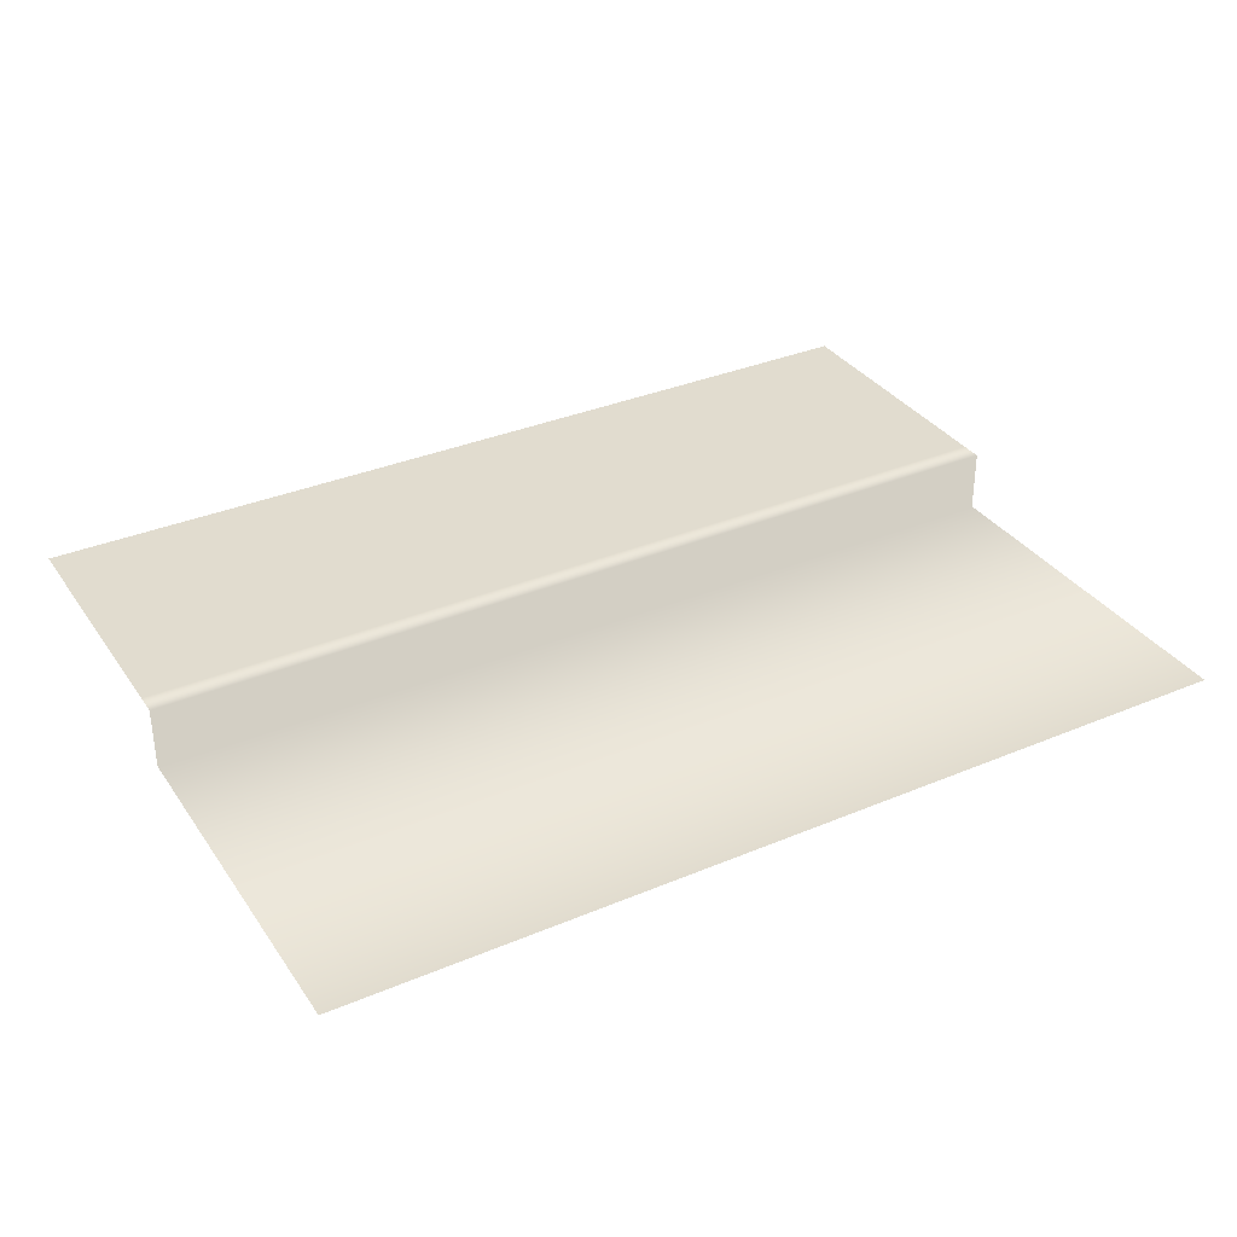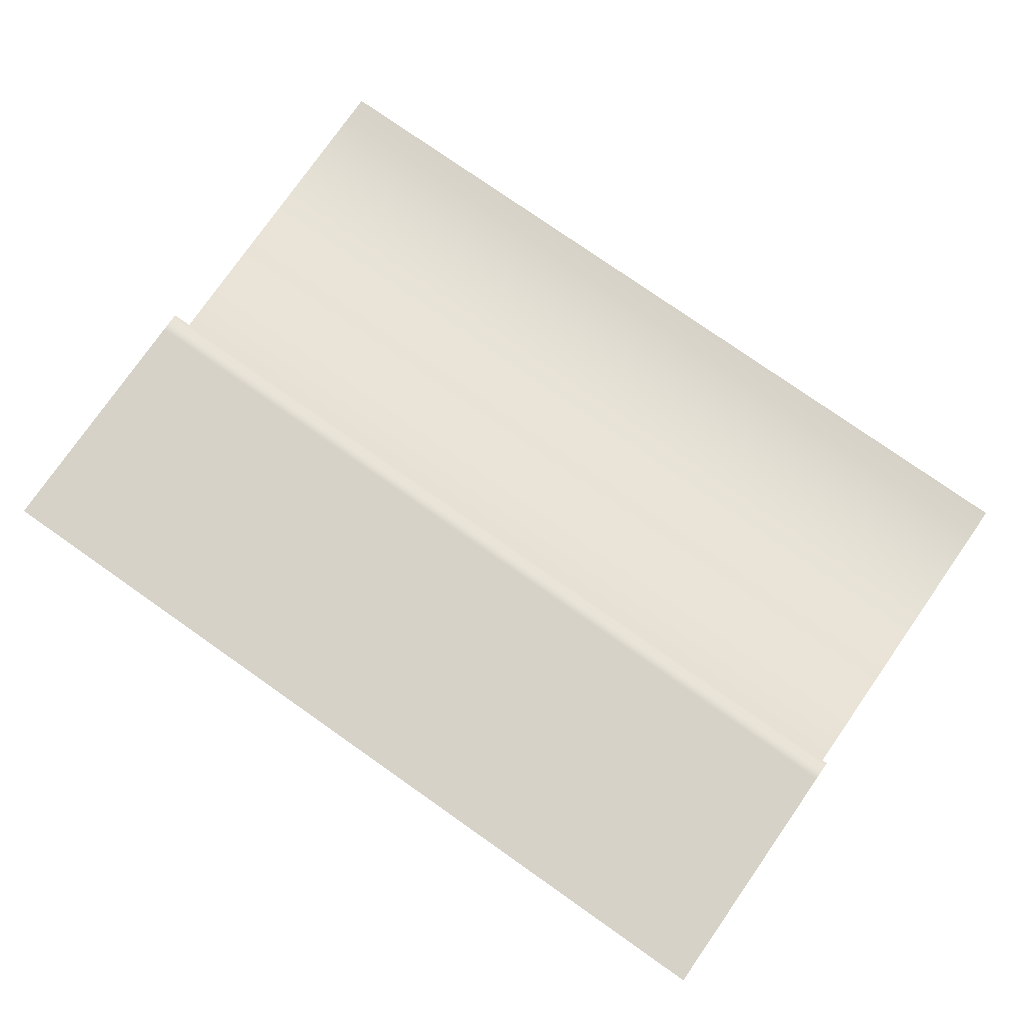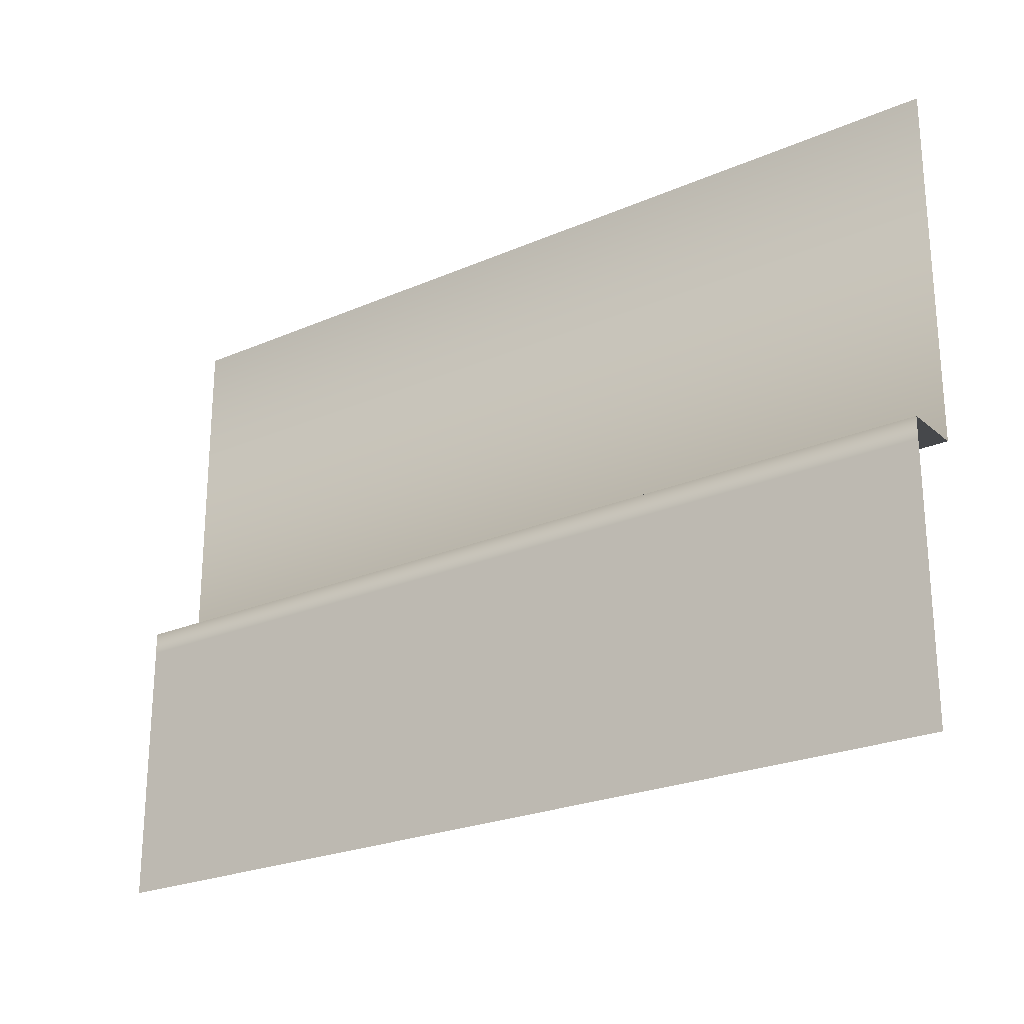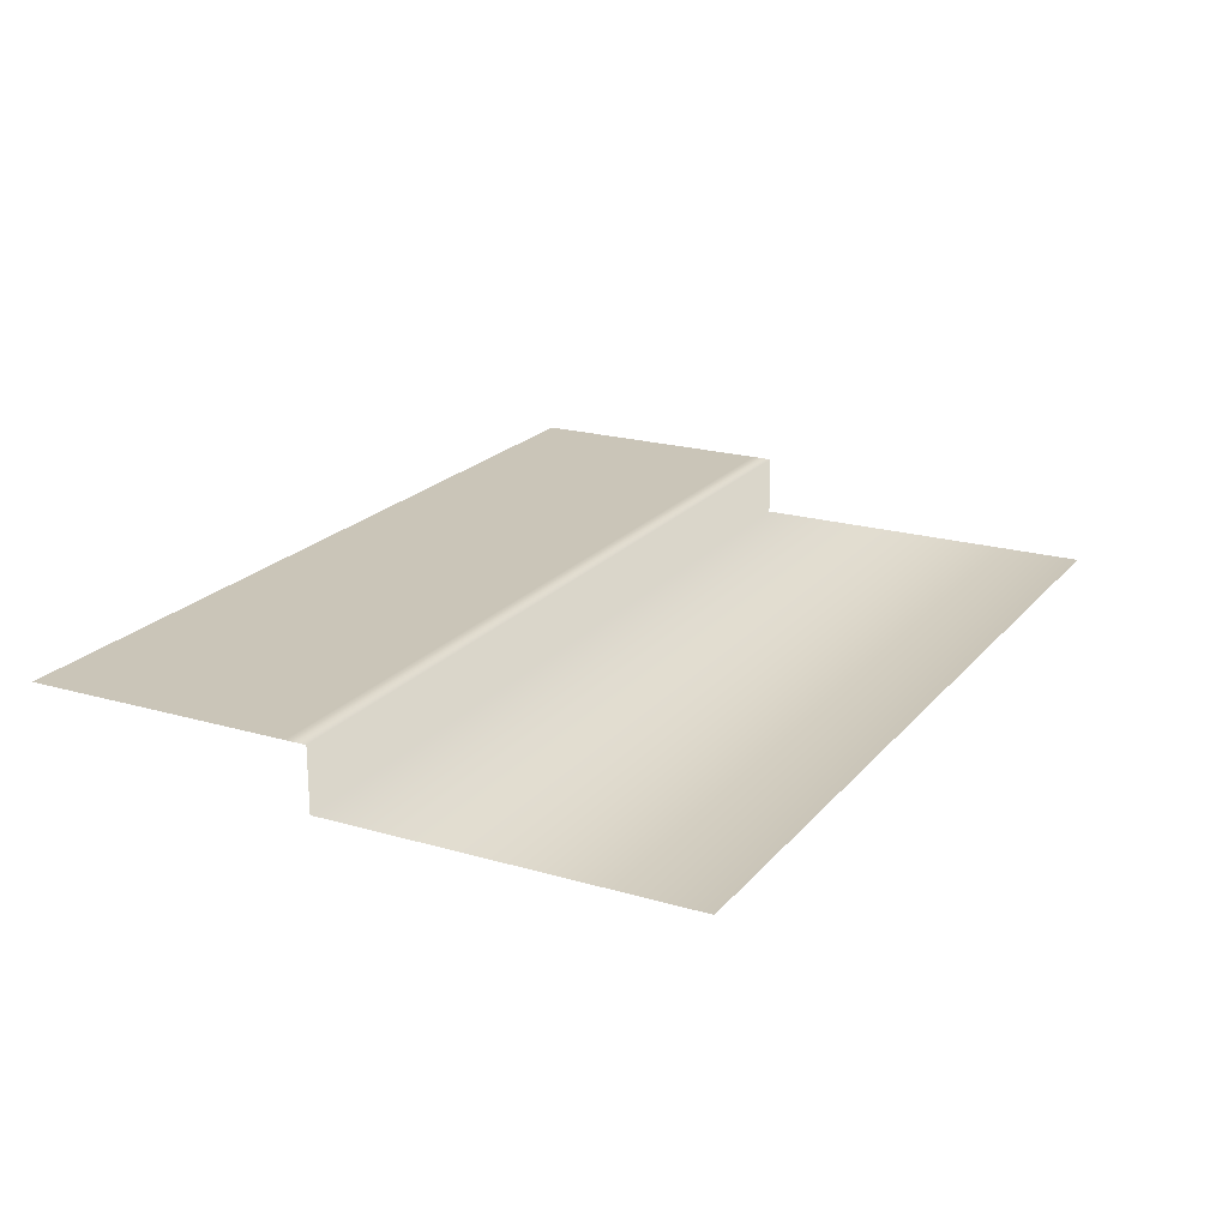
<metadata>
{"format":"obj","ext":"obj","renderer":"f3d","projection":"perspective","resolution":1024,"background":"white","views":[{"elev":34.2,"azim":-29.6,"up":"+Y"},{"elev":77.9,"azim":-145.0,"up":"+Y"},{"elev":-24.0,"azim":-144.1,"up":"+Z"},{"elev":20.5,"azim":-62.1,"up":"+Y"}]}
</metadata>
<code>
o port_336.Shape_port_336
v -70.34 3e-06 -20.12
v -64.01 3e-06 -20.12
v -57.67 3e-06 -20.12
v -51.34 3e-06 -20.12
v -45 3e-06 -20.12
v -38.67 3e-06 -20.12
v -32.34 3e-06 -20.12
v -26 3e-06 -20.12
v -19.67 3e-06 -20.12
v -13.33 3e-06 -20.12
v -6.999 3e-06 -20.12
v -0.665 3e-06 -20.12
v 5.669 3e-06 -20.12
v 12 3e-06 -20.12
v 18.34 3e-06 -20.12
v 24.67 3e-06 -20.12
v 31.01 3e-06 -20.12
v 37.34 3e-06 -20.12
v 43.67 3e-06 -20.12
v 50.01 3e-06 -20.12
v 56.34 3e-06 -20.12
v -70.34 4e-06 -23.05
v -64.01 4e-06 -23.05
v -57.67 4e-06 -23.05
v -51.34 4e-06 -23.05
v -45 4e-06 -23.05
v -38.67 4e-06 -23.05
v -32.34 4e-06 -23.05
v -26 4e-06 -23.05
v -19.67 4e-06 -23.05
v -13.33 4e-06 -23.05
v -6.999 4e-06 -23.05
v -0.665 4e-06 -23.05
v 5.669 4e-06 -23.05
v 12 4e-06 -23.05
v 18.34 4e-06 -23.05
v 24.67 4e-06 -23.05
v 31.01 4e-06 -23.05
v 37.34 4e-06 -23.05
v 43.67 4e-06 -23.05
v 50.01 4e-06 -23.05
v 56.34 4e-06 -23.05
v -70.34 4e-06 -26.08
v -64.01 4e-06 -26.08
v -57.67 4e-06 -26.08
v -51.34 4e-06 -26.08
v -45 4e-06 -26.08
v -38.67 4e-06 -26.08
v -32.34 4e-06 -26.08
v -26 4e-06 -26.08
v -19.67 4e-06 -26.08
v -13.33 4e-06 -26.08
v -6.999 4e-06 -26.08
v -0.665 4e-06 -26.08
v 5.669 4e-06 -26.08
v 12 4e-06 -26.08
v 18.34 4e-06 -26.08
v 24.67 4e-06 -26.08
v 31.01 4e-06 -26.08
v 37.34 4e-06 -26.08
v 43.67 4e-06 -26.08
v 50.01 4e-06 -26.08
v 56.34 4e-06 -26.08
v -70.34 5e-06 -29.3
v -64.01 5e-06 -29.3
v -57.67 5e-06 -29.3
v -51.34 5e-06 -29.3
v -45 5e-06 -29.3
v -38.67 5e-06 -29.3
v -32.34 5e-06 -29.3
v -26 5e-06 -29.3
v -19.67 5e-06 -29.3
v -13.33 5e-06 -29.3
v -6.999 5e-06 -29.3
v -0.665 5e-06 -29.3
v 5.669 5e-06 -29.3
v 12 5e-06 -29.3
v 18.34 5e-06 -29.3
v 24.67 5e-06 -29.3
v 31.01 5e-06 -29.3
v 37.34 5e-06 -29.3
v 43.67 5e-06 -29.3
v 50.01 5e-06 -29.3
v 56.34 5e-06 -29.3
v -70.34 5e-06 -32.33
v -64.01 5e-06 -32.33
v -57.67 5e-06 -32.33
v -51.34 5e-06 -32.33
v -45 5e-06 -32.33
v -38.67 5e-06 -32.33
v -32.34 5e-06 -32.33
v -26 5e-06 -32.33
v -19.67 5e-06 -32.33
v -13.33 5e-06 -32.33
v -6.999 5e-06 -32.33
v -0.665 5e-06 -32.33
v 5.669 5e-06 -32.33
v 12 5e-06 -32.33
v 18.34 5e-06 -32.33
v 24.67 5e-06 -32.33
v 31.01 5e-06 -32.33
v 37.34 5e-06 -32.33
v 43.67 5e-06 -32.33
v 50.01 5e-06 -32.33
v 56.34 5e-06 -32.33
v -70.34 -8.675 58.19
v -64.01 -8.675 58.19
v -57.67 -8.675 58.19
v -51.34 -8.675 58.19
v -45 -8.675 58.19
v -38.67 -8.675 58.19
v -32.34 -8.675 58.19
v -26 -8.675 58.19
v -19.67 -8.675 58.19
v -13.33 -8.675 58.19
v -6.999 -8.675 58.19
v -0.665 -8.675 58.19
v 5.669 -8.675 58.19
v 12 -8.675 58.19
v 18.34 -8.675 58.19
v 24.67 -8.675 58.19
v 31.01 -8.675 58.19
v 37.34 -8.675 58.19
v 43.67 -8.675 58.19
v 50.01 -8.675 58.19
v 56.34 -8.675 58.19
v -70.34 -8.675 7.527
v -64.01 -8.675 7.527
v -57.67 -8.675 7.527
v -51.34 -8.675 7.527
v -45 -8.675 7.527
v -38.67 -8.675 7.527
v -32.34 -8.675 7.527
v -26 -8.675 7.527
v -19.67 -8.675 7.527
v -13.33 -8.675 7.527
v -6.999 -8.675 7.527
v -0.665 -8.675 7.527
v 5.669 -8.675 7.527
v 12 -8.675 7.527
v 18.34 -8.675 7.527
v 24.67 -8.675 7.527
v 31.01 -8.675 7.527
v 37.34 -8.675 7.527
v 43.67 -8.675 7.527
v 50.01 -8.675 7.527
v 56.34 -8.675 7.527
v -70.34 -1e-06 7.521
v -64.01 -1e-06 7.521
v -57.67 -1e-06 7.521
v -51.34 -1e-06 7.521
v -45 -1e-06 7.521
v -38.67 -1e-06 7.521
v -32.34 -1e-06 7.521
v -26 -1e-06 7.521
v -19.67 -1e-06 7.521
v -13.33 -1e-06 7.521
v -6.999 -1e-06 7.521
v -0.665 -1e-06 7.521
v 5.669 -1e-06 7.521
v 12 -1e-06 7.521
v 18.34 -1e-06 7.521
v 24.67 -1e-06 7.521
v 31.01 -1e-06 7.521
v 37.34 -1e-06 7.521
v 43.67 -1e-06 7.521
v 50.01 -1e-06 7.521
v 56.34 -1e-06 7.521
v -70.34 -1e-06 4.494
v -64.01 -1e-06 4.494
v -57.67 -1e-06 4.494
v -51.34 -1e-06 4.494
v -45 -1e-06 4.494
v -38.67 -1e-06 4.494
v -32.34 -1e-06 4.494
v -26 -1e-06 4.494
v -19.67 -1e-06 4.494
v -13.33 -1e-06 4.494
v -6.999 -1e-06 4.494
v -0.665 -1e-06 4.494
v 5.669 -1e-06 4.494
v 12 -1e-06 4.494
v 18.34 -1e-06 4.494
v 24.67 -1e-06 4.494
v 31.01 -1e-06 4.494
v 37.34 -1e-06 4.494
v 43.67 -1e-06 4.494
v 50.01 -1e-06 4.494
v 56.34 -1e-06 4.494
v -70.34 -0 0.7667
v -64.01 -0 0.7667
v -57.67 -0 0.7667
v -51.34 -0 0.7667
v -45 -0 0.7667
v -38.67 -0 0.7667
v -32.34 -0 0.7667
v -26 -0 0.7667
v -19.67 -0 0.7667
v -13.33 -0 0.7667
v -6.999 -0 0.7667
v -0.665 -0 0.7667
v 5.669 -0 0.7667
v 12 -0 0.7667
v 18.34 -0 0.7667
v 24.67 -0 0.7667
v 31.01 -0 0.7667
v 37.34 -0 0.7667
v 43.67 -0 0.7667
v 50.01 -0 0.7667
v 56.34 -0 0.7667
v -70.34 0 -2.36
v -64.01 0 -2.36
v -57.67 0 -2.36
v -51.34 0 -2.36
v -45 0 -2.36
v -38.67 0 -2.36
v -32.34 0 -2.36
v -26 0 -2.36
v -19.67 0 -2.36
v -13.33 0 -2.36
v -6.999 0 -2.36
v -0.665 0 -2.36
v 5.669 0 -2.36
v 12 0 -2.36
v 18.34 0 -2.36
v 24.67 0 -2.36
v 31.01 0 -2.36
v 37.34 0 -2.36
v 43.67 0 -2.36
v 50.01 0 -2.36
v 56.34 0 -2.36
v -70.34 1e-06 -5.387
v -64.01 1e-06 -5.387
v -57.67 1e-06 -5.387
v -51.34 1e-06 -5.387
v -45 1e-06 -5.387
v -38.67 1e-06 -5.387
v -32.34 1e-06 -5.387
v -26 1e-06 -5.387
v -19.67 1e-06 -5.387
v -13.33 1e-06 -5.387
v -6.999 1e-06 -5.387
v -0.665 1e-06 -5.387
v 5.669 1e-06 -5.387
v 12 1e-06 -5.387
v 18.34 1e-06 -5.387
v 24.67 1e-06 -5.387
v 31.01 1e-06 -5.387
v 37.34 1e-06 -5.387
v 43.67 1e-06 -5.387
v 50.01 1e-06 -5.387
v 56.34 1e-06 -5.387
v -70.34 1e-06 -8.014
v -64.01 1e-06 -8.014
v -57.67 1e-06 -8.014
v -51.34 1e-06 -8.014
v -45 1e-06 -8.014
v -38.67 1e-06 -8.014
v -32.34 1e-06 -8.014
v -26 1e-06 -8.014
v -19.67 1e-06 -8.014
v -13.33 1e-06 -8.014
v -6.999 1e-06 -8.014
v -0.665 1e-06 -8.014
v 5.669 1e-06 -8.014
v 12 1e-06 -8.014
v 18.34 1e-06 -8.014
v 24.67 1e-06 -8.014
v 31.01 1e-06 -8.014
v 37.34 1e-06 -8.014
v 43.67 1e-06 -8.014
v 50.01 1e-06 -8.014
v 56.34 1e-06 -8.014
v -70.34 2e-06 -10.94
v -64.01 2e-06 -10.94
v -57.67 2e-06 -10.94
v -51.34 2e-06 -10.94
v -45 2e-06 -10.94
v -38.67 2e-06 -10.94
v -32.34 2e-06 -10.94
v -26 2e-06 -10.94
v -19.67 2e-06 -10.94
v -13.33 2e-06 -10.94
v -6.999 2e-06 -10.94
v -0.665 2e-06 -10.94
v 5.669 2e-06 -10.94
v 12 2e-06 -10.94
v 18.34 2e-06 -10.94
v 24.67 2e-06 -10.94
v 31.01 2e-06 -10.94
v 37.34 2e-06 -10.94
v 43.67 2e-06 -10.94
v 50.01 2e-06 -10.94
v 56.34 2e-06 -10.94
v -70.34 2e-06 -13.77
v -64.01 2e-06 -13.77
v -57.67 2e-06 -13.77
v -51.34 2e-06 -13.77
v -45 2e-06 -13.77
v -38.67 2e-06 -13.77
v -32.34 2e-06 -13.77
v -26 2e-06 -13.77
v -19.67 2e-06 -13.77
v -13.33 2e-06 -13.77
v -6.999 2e-06 -13.77
v -0.665 2e-06 -13.77
v 5.669 2e-06 -13.77
v 12 2e-06 -13.77
v 18.34 2e-06 -13.77
v 24.67 2e-06 -13.77
v 31.01 2e-06 -13.77
v 37.34 2e-06 -13.77
v 43.67 2e-06 -13.77
v 50.01 2e-06 -13.77
v 56.34 2e-06 -13.77
v -70.34 3e-06 -16.59
v -64.01 3e-06 -16.59
v -57.67 3e-06 -16.59
v -51.34 3e-06 -16.59
v -45 3e-06 -16.59
v -38.67 3e-06 -16.59
v -32.34 3e-06 -16.59
v -26 3e-06 -16.59
v -19.67 3e-06 -16.59
v -13.33 3e-06 -16.59
v -6.999 3e-06 -16.59
v -0.665 3e-06 -16.59
v 5.669 3e-06 -16.59
v 12 3e-06 -16.59
v 18.34 3e-06 -16.59
v 24.67 3e-06 -16.59
v 31.01 3e-06 -16.59
v 37.34 3e-06 -16.59
v 43.67 3e-06 -16.59
v 50.01 3e-06 -16.59
v 56.34 3e-06 -16.59
f 317 2 1 316
f 318 3 2 317
f 319 4 3 318
f 320 5 4 319
f 321 6 5 320
f 322 7 6 321
f 323 8 7 322
f 324 9 8 323
f 325 10 9 324
f 326 11 10 325
f 327 12 11 326
f 328 13 12 327
f 329 14 13 328
f 330 15 14 329
f 331 16 15 330
f 332 17 16 331
f 333 18 17 332
f 334 19 18 333
f 335 20 19 334
f 336 21 20 335
f 2 23 22 1
f 3 24 23 2
f 4 25 24 3
f 5 26 25 4
f 6 27 26 5
f 7 28 27 6
f 8 29 28 7
f 9 30 29 8
f 10 31 30 9
f 11 32 31 10
f 12 33 32 11
f 13 34 33 12
f 14 35 34 13
f 15 36 35 14
f 16 37 36 15
f 17 38 37 16
f 18 39 38 17
f 19 40 39 18
f 20 41 40 19
f 21 42 41 20
f 23 44 43 22
f 24 45 44 23
f 25 46 45 24
f 26 47 46 25
f 27 48 47 26
f 28 49 48 27
f 29 50 49 28
f 30 51 50 29
f 31 52 51 30
f 32 53 52 31
f 33 54 53 32
f 34 55 54 33
f 35 56 55 34
f 36 57 56 35
f 37 58 57 36
f 38 59 58 37
f 39 60 59 38
f 40 61 60 39
f 41 62 61 40
f 42 63 62 41
f 44 65 64 43
f 45 66 65 44
f 46 67 66 45
f 47 68 67 46
f 48 69 68 47
f 49 70 69 48
f 50 71 70 49
f 51 72 71 50
f 52 73 72 51
f 53 74 73 52
f 54 75 74 53
f 55 76 75 54
f 56 77 76 55
f 57 78 77 56
f 58 79 78 57
f 59 80 79 58
f 60 81 80 59
f 61 82 81 60
f 62 83 82 61
f 63 84 83 62
f 65 86 85 64
f 66 87 86 65
f 67 88 87 66
f 68 89 88 67
f 69 90 89 68
f 70 91 90 69
f 71 92 91 70
f 72 93 92 71
f 73 94 93 72
f 74 95 94 73
f 75 96 95 74
f 76 97 96 75
f 77 98 97 76
f 78 99 98 77
f 79 100 99 78
f 80 101 100 79
f 81 102 101 80
f 82 103 102 81
f 83 104 103 82
f 84 105 104 83
f 149 170 169 148
f 150 171 170 149
f 151 172 171 150
f 152 173 172 151
f 153 174 173 152
f 154 175 174 153
f 155 176 175 154
f 156 177 176 155
f 157 178 177 156
f 158 179 178 157
f 159 180 179 158
f 160 181 180 159
f 161 182 181 160
f 162 183 182 161
f 163 184 183 162
f 164 185 184 163
f 165 186 185 164
f 166 187 186 165
f 167 188 187 166
f 168 189 188 167
f 170 191 190 169
f 171 192 191 170
f 172 193 192 171
f 173 194 193 172
f 174 195 194 173
f 175 196 195 174
f 176 197 196 175
f 177 198 197 176
f 178 199 198 177
f 179 200 199 178
f 180 201 200 179
f 181 202 201 180
f 182 203 202 181
f 183 204 203 182
f 184 205 204 183
f 185 206 205 184
f 186 207 206 185
f 187 208 207 186
f 188 209 208 187
f 189 210 209 188
f 191 212 211 190
f 192 213 212 191
f 193 214 213 192
f 194 215 214 193
f 195 216 215 194
f 196 217 216 195
f 197 218 217 196
f 198 219 218 197
f 199 220 219 198
f 200 221 220 199
f 201 222 221 200
f 202 223 222 201
f 203 224 223 202
f 204 225 224 203
f 205 226 225 204
f 206 227 226 205
f 207 228 227 206
f 208 229 228 207
f 209 230 229 208
f 210 231 230 209
f 212 233 232 211
f 213 234 233 212
f 214 235 234 213
f 215 236 235 214
f 216 237 236 215
f 217 238 237 216
f 218 239 238 217
f 219 240 239 218
f 220 241 240 219
f 221 242 241 220
f 222 243 242 221
f 223 244 243 222
f 224 245 244 223
f 225 246 245 224
f 226 247 246 225
f 227 248 247 226
f 228 249 248 227
f 229 250 249 228
f 230 251 250 229
f 231 252 251 230
f 233 254 253 232
f 234 255 254 233
f 235 256 255 234
f 236 257 256 235
f 237 258 257 236
f 238 259 258 237
f 239 260 259 238
f 240 261 260 239
f 241 262 261 240
f 242 263 262 241
f 243 264 263 242
f 244 265 264 243
f 245 266 265 244
f 246 267 266 245
f 247 268 267 246
f 248 269 268 247
f 249 270 269 248
f 250 271 270 249
f 251 272 271 250
f 252 273 272 251
f 254 275 274 253
f 255 276 275 254
f 256 277 276 255
f 257 278 277 256
f 258 279 278 257
f 259 280 279 258
f 260 281 280 259
f 261 282 281 260
f 262 283 282 261
f 263 284 283 262
f 264 285 284 263
f 265 286 285 264
f 266 287 286 265
f 267 288 287 266
f 268 289 288 267
f 269 290 289 268
f 270 291 290 269
f 271 292 291 270
f 272 293 292 271
f 273 294 293 272
f 275 296 295 274
f 276 297 296 275
f 277 298 297 276
f 278 299 298 277
f 279 300 299 278
f 280 301 300 279
f 281 302 301 280
f 282 303 302 281
f 283 304 303 282
f 284 305 304 283
f 285 306 305 284
f 286 307 306 285
f 287 308 307 286
f 288 309 308 287
f 289 310 309 288
f 290 311 310 289
f 291 312 311 290
f 292 313 312 291
f 293 314 313 292
f 294 315 314 293
f 296 317 316 295
f 297 318 317 296
f 298 319 318 297
f 299 320 319 298
f 300 321 320 299
f 301 322 321 300
f 302 323 322 301
f 303 324 323 302
f 304 325 324 303
f 305 326 325 304
f 306 327 326 305
f 307 328 327 306
f 308 329 328 307
f 309 330 329 308
f 310 331 330 309
f 311 332 331 310
f 312 333 332 311
f 313 334 333 312
f 314 335 334 313
f 315 336 335 314
f 107 128 127 106
f 108 129 128 107
f 109 130 129 108
f 110 131 130 109
f 111 132 131 110
f 112 133 132 111
f 113 134 133 112
f 114 135 134 113
f 115 136 135 114
f 116 137 136 115
f 117 138 137 116
f 118 139 138 117
f 119 140 139 118
f 120 141 140 119
f 121 142 141 120
f 122 143 142 121
f 123 144 143 122
f 124 145 144 123
f 125 146 145 124
f 126 147 146 125
f 128 149 148 127
f 129 150 149 128
f 130 151 150 129
f 131 152 151 130
f 132 153 152 131
f 133 154 153 132
f 134 155 154 133
f 135 156 155 134
f 136 157 156 135
f 137 158 157 136
f 138 159 158 137
f 139 160 159 138
f 140 161 160 139
f 141 162 161 140
f 142 163 162 141
f 143 164 163 142
f 144 165 164 143
f 145 166 165 144
f 146 167 166 145
f 147 168 167 146

</code>
